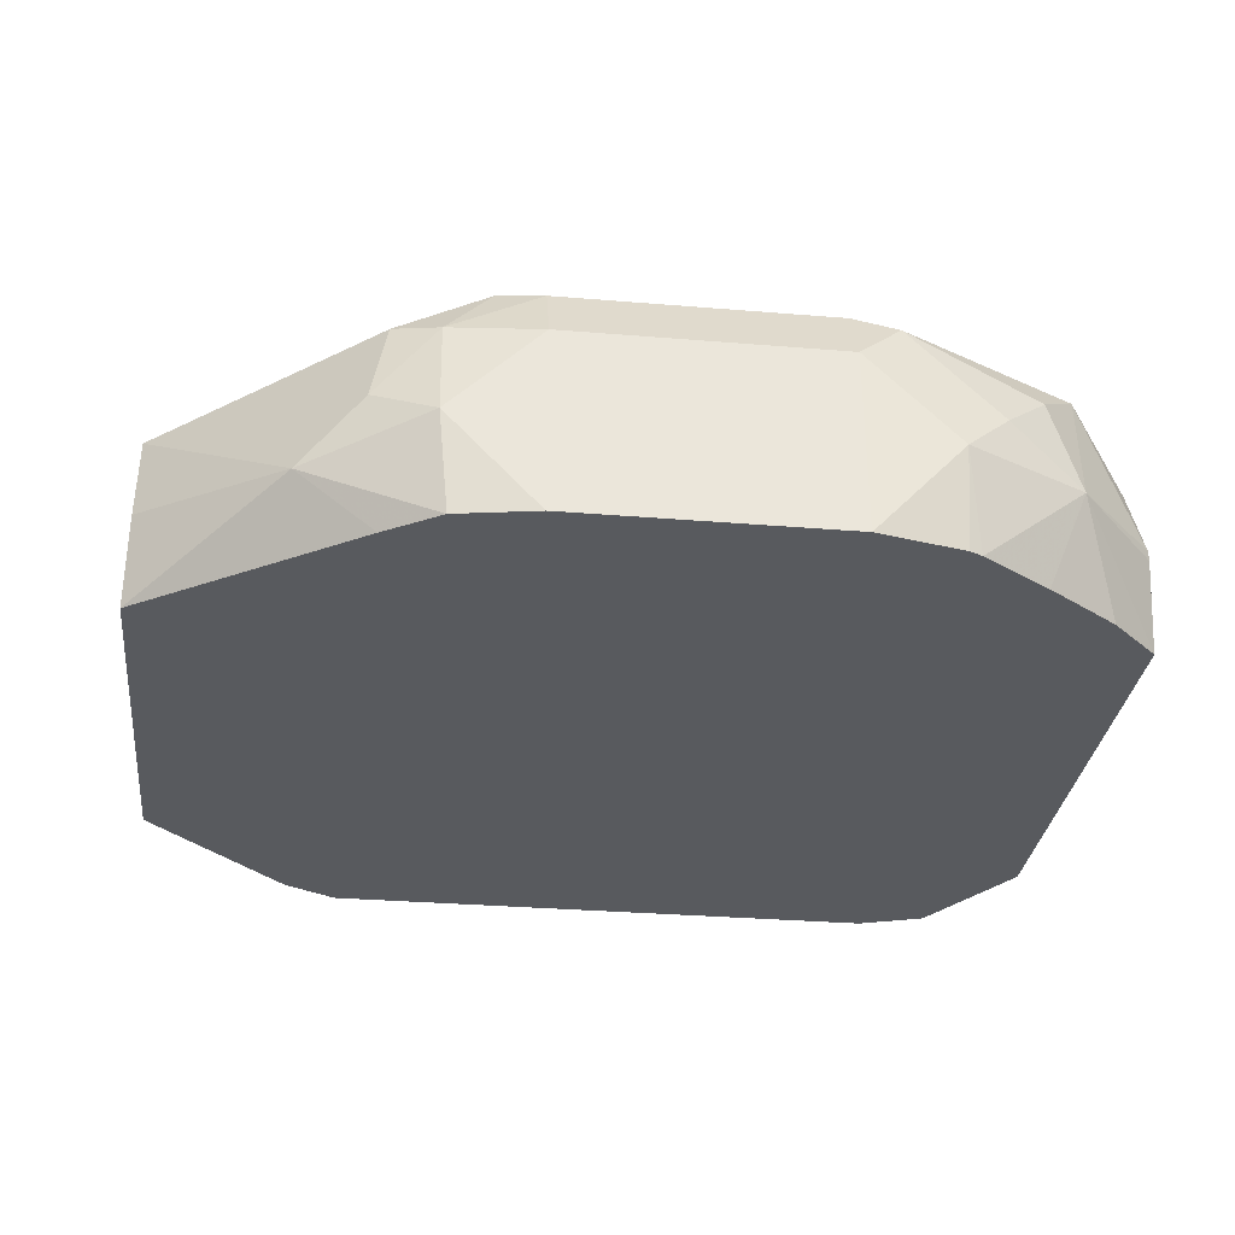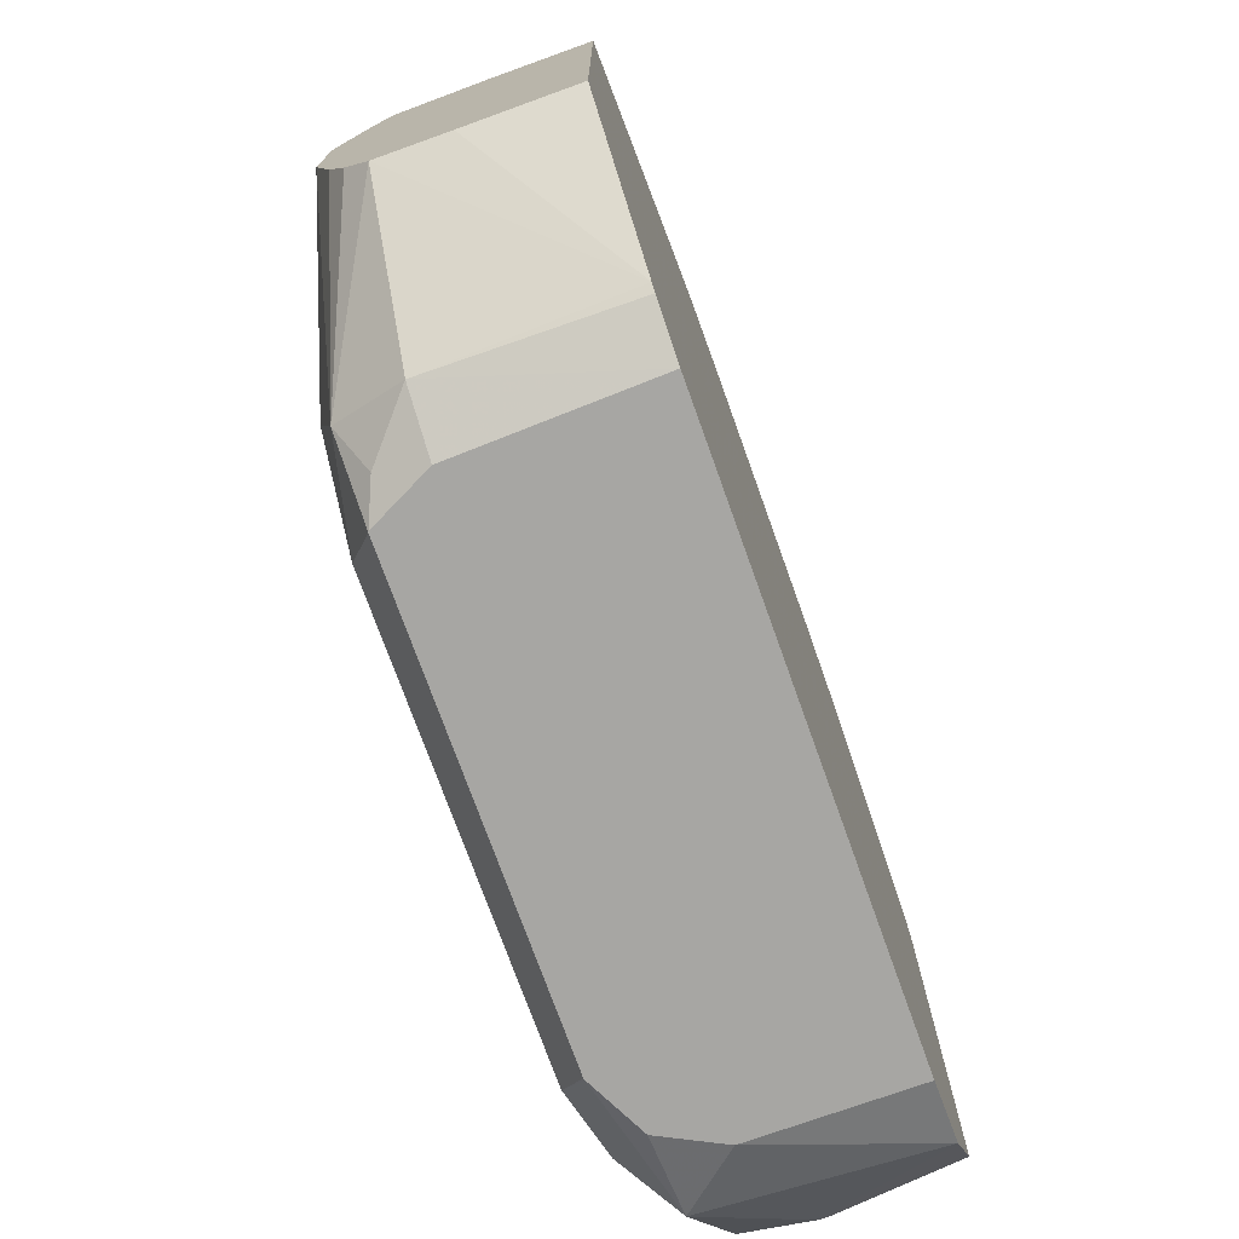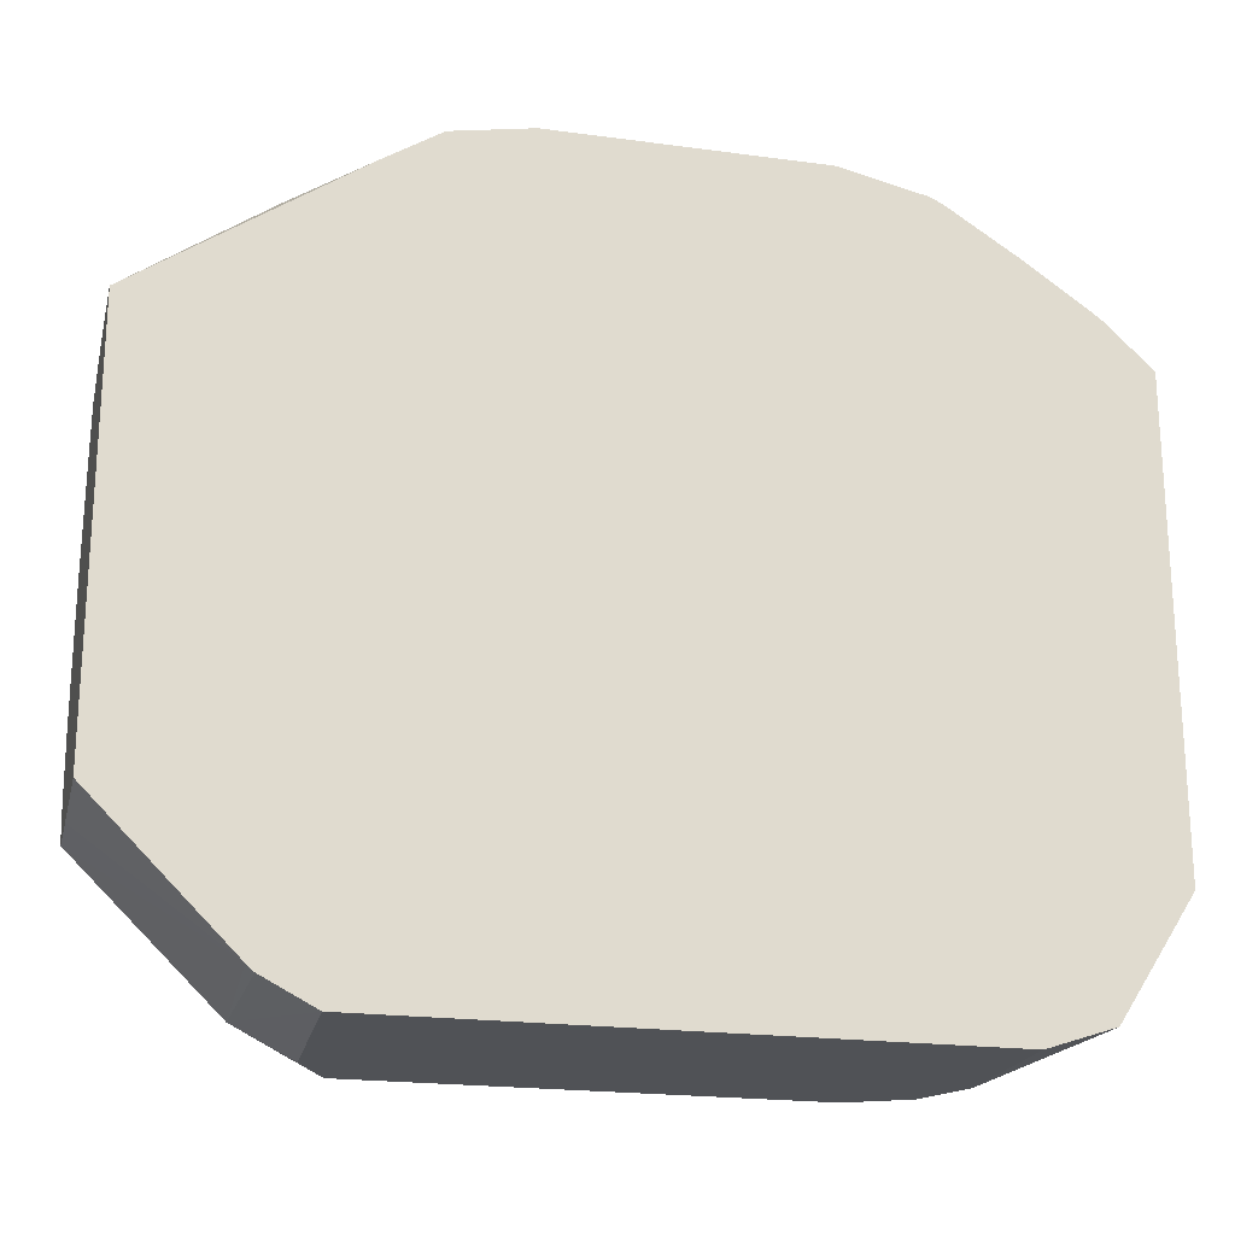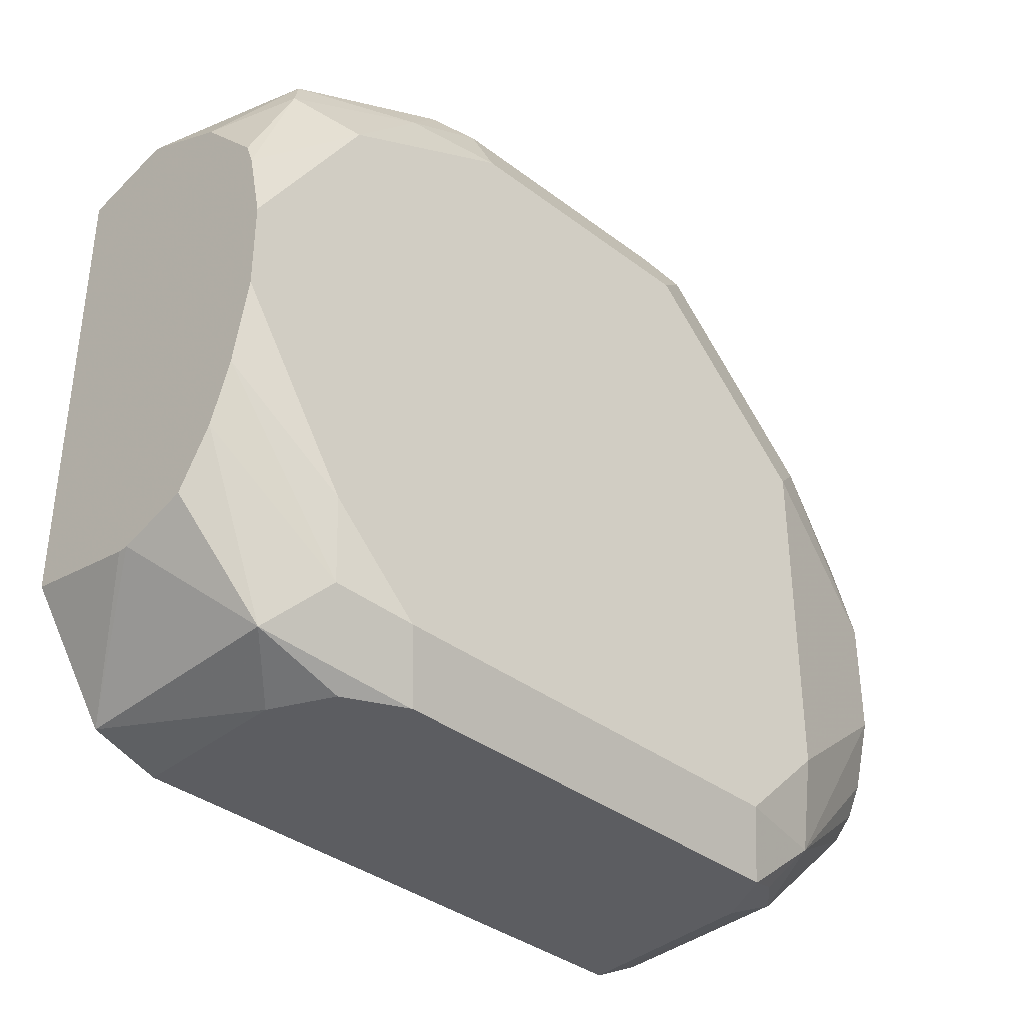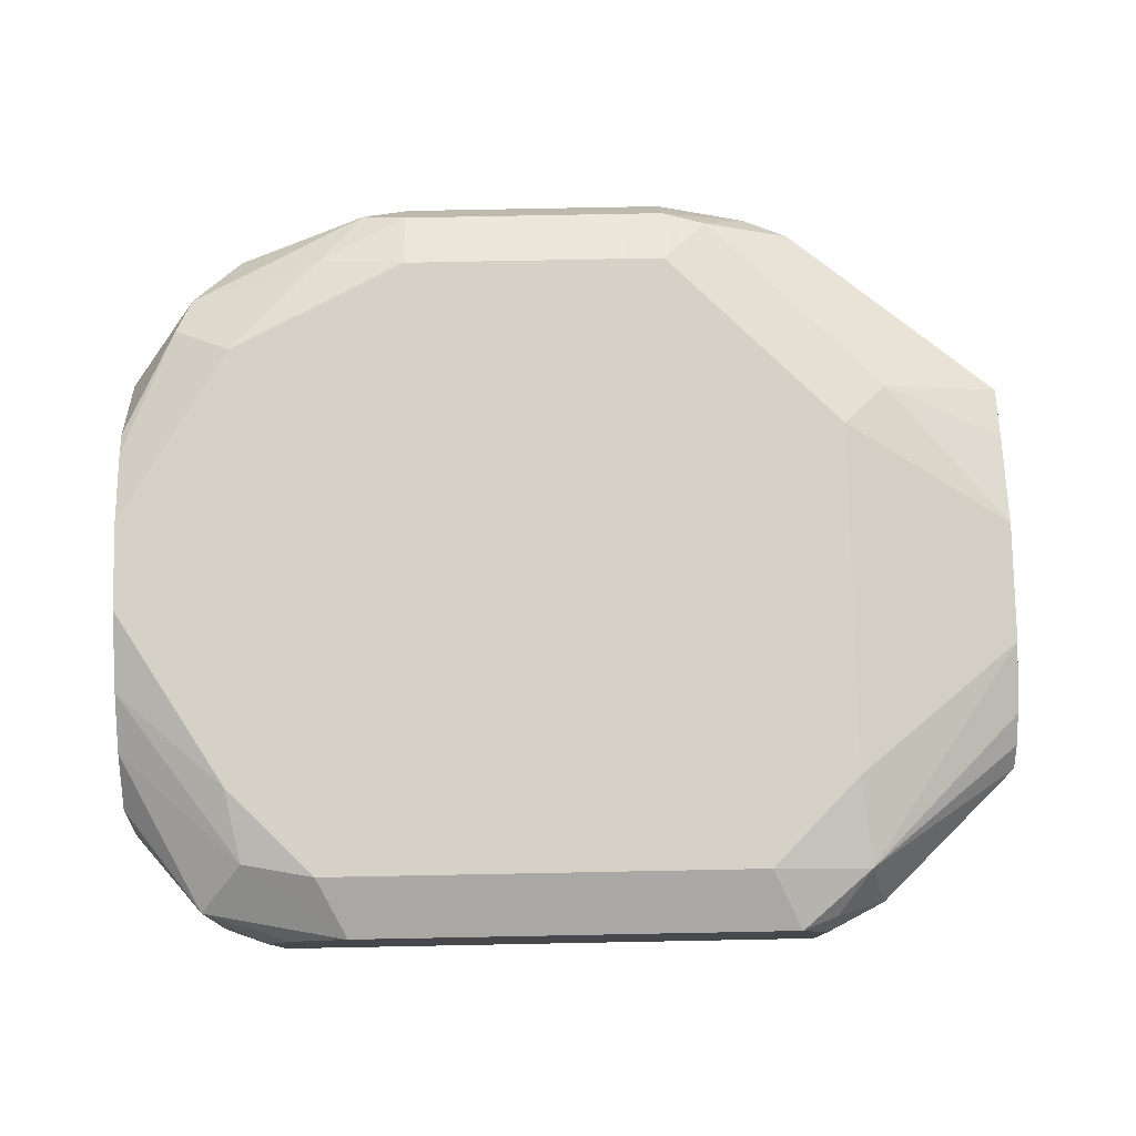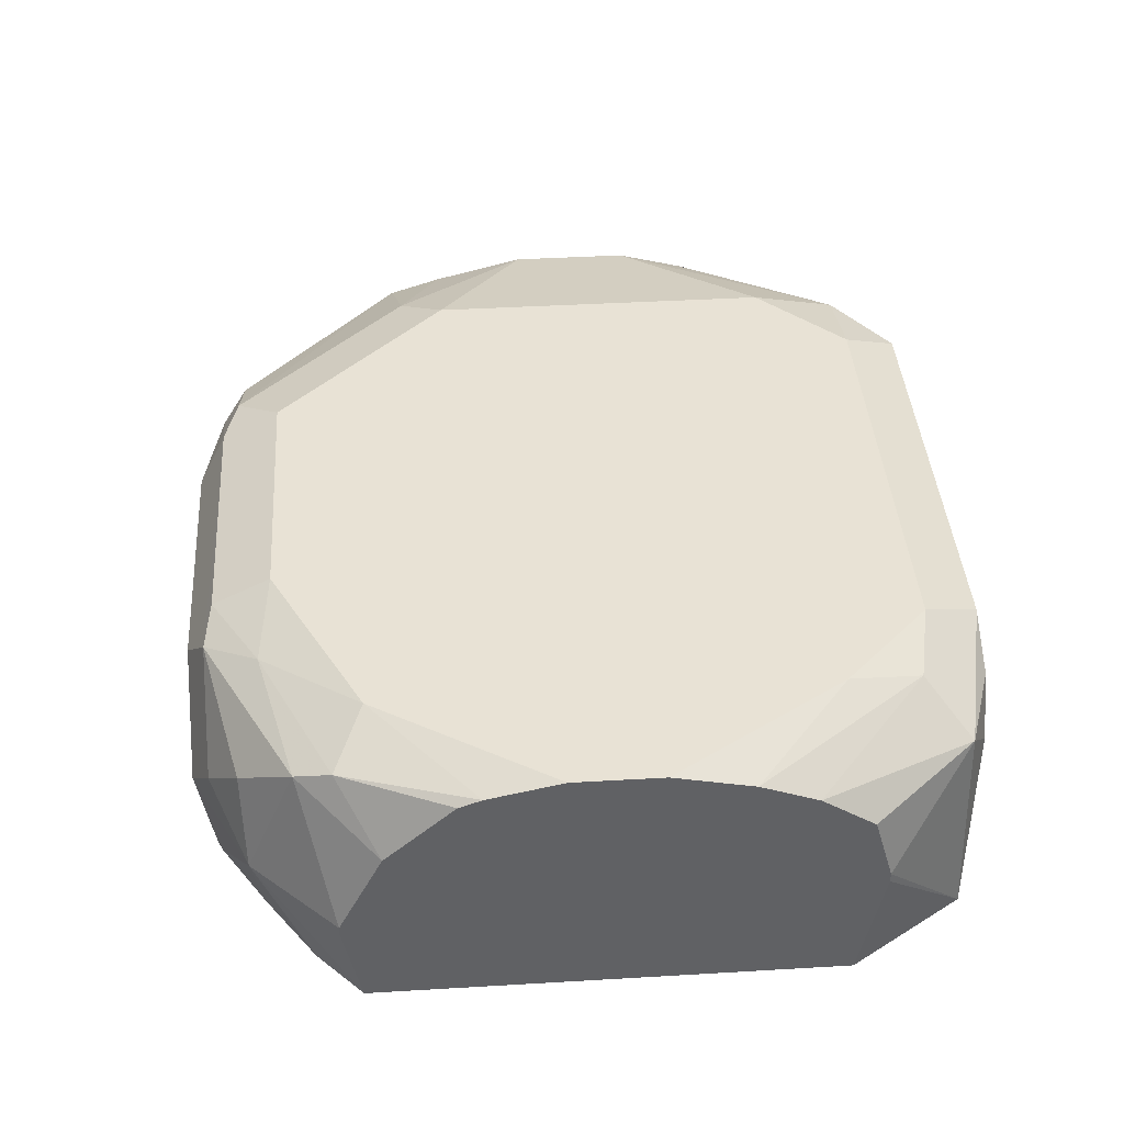
<metadata>
{"format":"obj","ext":"obj","renderer":"f3d","projection":"perspective","resolution":1024,"background":"white","views":[{"elev":-30.9,"azim":-6.8,"up":"+Y"},{"elev":-74.2,"azim":-70.3,"up":"+Z"},{"elev":-20.9,"azim":-13.7,"up":"+Z"},{"elev":-37.2,"azim":135.8,"up":"+Z"},{"elev":78.7,"azim":178.9,"up":"+Y"},{"elev":40.9,"azim":85.9,"up":"+Y"}]}
</metadata>
<code>
v -0.3987 -0.279 -0.04974
v -0.3987 -0.3319 -0.04974
v -0.4088 -0.2592 -0.04974
v -0.379 -0.2593 -0.03987
v -0.3765 -0.3319 -0.04242
v -0.5907 -0.3319 -0.04974
v -0.4039 -0.2543 -0.04487
v -0.4283 -0.2495 -0.04974
v -0.394 -0.2444 -0.02493
v -0.3514 -0.2529 0.01351
v -0.3514 -0.2616 0.0004014
v -0.3514 -0.2648 -0.004445
v -0.3514 -0.2881 -0.0111
v -0.3514 -0.2915 -0.0111
v -0.3514 -0.3319 -0.003093
v -0.6079 -0.3319 -0.04082
v -0.6084 -0.2693 -0.03987
v -0.5887 -0.2693 -0.04974
v -0.4288 -0.2493 -0.04974
v -0.4189 -0.2394 -0.0299
v -0.389 -0.2394 1.881e-05
v -0.3514 -0.2454 0.0329
v -0.3514 -0.3319 0.1548
v -0.6104 -0.3319 -0.03865
v -0.6021 -0.2468 -0.0299
v -0.5909 -0.2543 -0.04487
v -0.5885 -0.2689 -0.04974
v -0.6558 -0.2742 0.00489
v -0.5784 -0.2493 -0.04974
v -0.5685 -0.2394 -0.0299
v -0.3514 -0.2394 0.05986
v -0.3514 -0.3026 0.1607
v -0.379 -0.2992 0.1895
v -0.3678 -0.3319 0.1703
v -0.6558 -0.3319 0.006548
v -0.6558 -0.2968 0.00489
v -0.5984 -0.2394 1.881e-05
v -0.5786 -0.2493 -0.04974
v -0.6558 -0.2669 0.01219
v -0.6558 -0.2617 0.02239
v -0.6558 -0.2555 0.04611
v -0.5787 -0.2495 -0.04974
v -0.3514 -0.2394 0.08975
v -0.3514 -0.2992 0.1607
v -0.374 -0.2543 0.172
v -0.389 -0.2693 0.1907
v -0.4039 -0.2843 0.202
v -0.4189 -0.2992 0.2094
v -0.4156 -0.3319 0.2024
v -0.3922 -0.3319 0.1873
v -0.6558 -0.3319 0.1454
v -0.5984 -0.2394 0.1197
v -0.6558 -0.2555 0.08733
v -0.389 -0.2394 0.1496
v -0.3514 -0.2449 0.1148
v -0.3514 -0.2693 0.1458
v -0.369 -0.2493 0.1596
v -0.4189 -0.2468 0.1833
v -0.4339 -0.2543 0.202
v -0.4488 -0.2693 0.2094
v -0.4488 -0.3319 0.2108
v -0.4198 -0.3319 0.2044
v -0.6084 -0.3092 0.1895
v -0.6558 -0.2992 0.1447
v -0.5834 -0.3319 0.1945
v -0.5385 -0.2394 0.1795
v -0.6133 -0.2468 0.1346
v -0.6558 -0.2635 0.1199
v -0.4488 -0.2394 0.1795
v -0.3514 -0.2478 0.1224
v -0.4488 -0.2493 0.1995
v -0.5385 -0.2493 0.1995
v -0.5385 -0.2693 0.2094
v -0.5385 -0.3319 0.2108
v -0.5685 -0.2992 0.2094
v -0.5884 -0.2892 0.1995
v -0.6558 -0.2693 0.1386
v -0.5651 -0.3319 0.2061
v -0.5535 -0.2468 0.1945
v -0.5685 -0.2655 0.202
v -0.5834 -0.2618 0.1945
f 33 47 48
f 33 46 47
f 33 48 49
f 33 49 50
f 33 50 34
f 37 41 53
f 37 53 52
f 43 54 55
f 45 59 46
f 45 56 57
f 45 57 58
f 45 58 59
f 46 59 47
f 47 59 48
f 33 45 46
f 48 59 60
f 44 56 45
f 33 44 45
f 28 36 35
f 29 38 30
f 48 60 61
f 25 28 39
f 25 39 40
f 25 40 41
f 25 41 37
f 26 38 42
f 26 42 27
f 32 44 33
f 28 35 51
f 28 64 77
f 28 77 68
f 28 68 53
f 28 53 41
f 25 38 26
f 28 41 40
f 28 40 39
f 28 51 64
f 48 61 62
f 67 68 77
f 51 63 64
f 63 78 75
f 66 79 69
f 67 77 79
f 69 79 71
f 71 79 72
f 72 79 80
f 79 81 80
f 63 65 78
f 72 80 73
f 73 75 74
f 74 75 78
f 75 80 76
f 76 80 81
f 76 81 77
f 77 81 79
f 25 30 38
f 73 80 75
f 63 77 64
f 63 76 77
f 63 75 76
f 51 65 63
f 52 53 67
f 52 67 79
f 52 79 66
f 53 68 67
f 54 57 55
f 54 69 58
f 54 58 57
f 55 57 70
f 56 70 57
f 58 69 71
f 58 71 59
f 59 71 72
f 59 72 73
f 59 73 60
f 60 73 74
f 60 74 61
f 48 62 49
f 25 37 30
f 1 8 3
f 24 35 36
f 2 78 65
f 2 65 51
f 2 51 35
f 2 35 24
f 2 24 16
f 2 16 6
f 3 7 4
f 2 74 78
f 3 8 7
f 4 10 11
f 4 11 12
f 4 12 13
f 4 13 5
f 4 7 9
f 5 13 14
f 5 14 15
f 4 9 10
f 6 16 17
f 2 61 74
f 2 49 62
f 1 2 6
f 1 6 18
f 1 18 27
f 1 27 42
f 1 42 38
f 1 38 29
f 1 29 19
f 2 62 61
f 1 19 8
f 1 4 5
f 1 5 2
f 2 5 15
f 2 15 23
f 2 23 34
f 24 36 28
f 2 50 49
f 1 3 4
f 6 17 18
f 2 34 50
f 8 19 20
f 17 27 18
f 17 24 28
f 17 28 25
f 19 29 30
f 19 30 20
f 20 30 37
f 20 37 52
f 17 26 27
f 20 52 66
f 20 54 43
f 20 43 31
f 20 31 21
f 21 31 22
f 23 32 33
f 23 33 34
f 7 8 9
f 20 66 69
f 17 25 26
f 20 69 54
f 10 12 11
f 8 20 9
f 16 24 17
f 9 21 22
f 9 22 10
f 9 20 21
f 10 31 43
f 10 43 55
f 10 55 70
f 10 22 31
f 10 56 44
f 10 44 32
f 10 32 23
f 10 23 15
f 10 15 14
f 10 70 56
f 10 14 13
f 10 13 12

</code>
